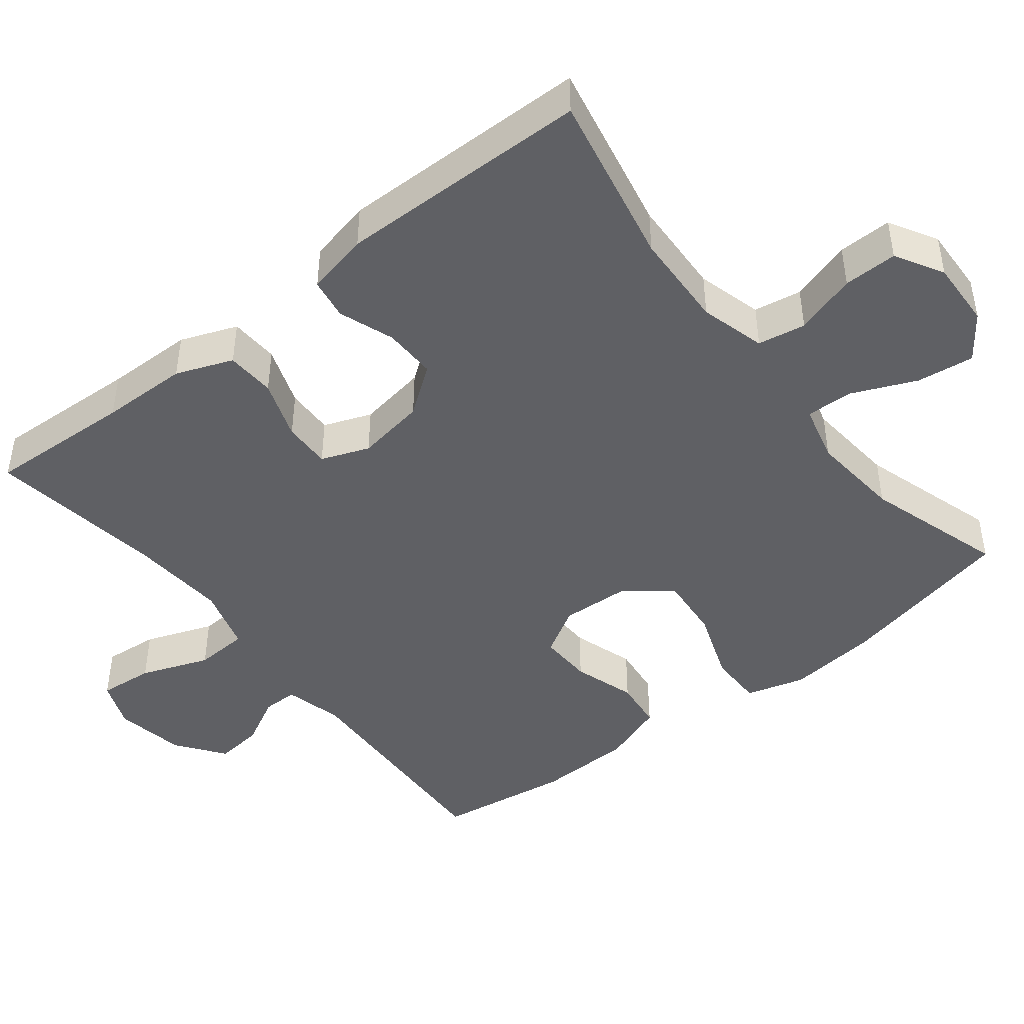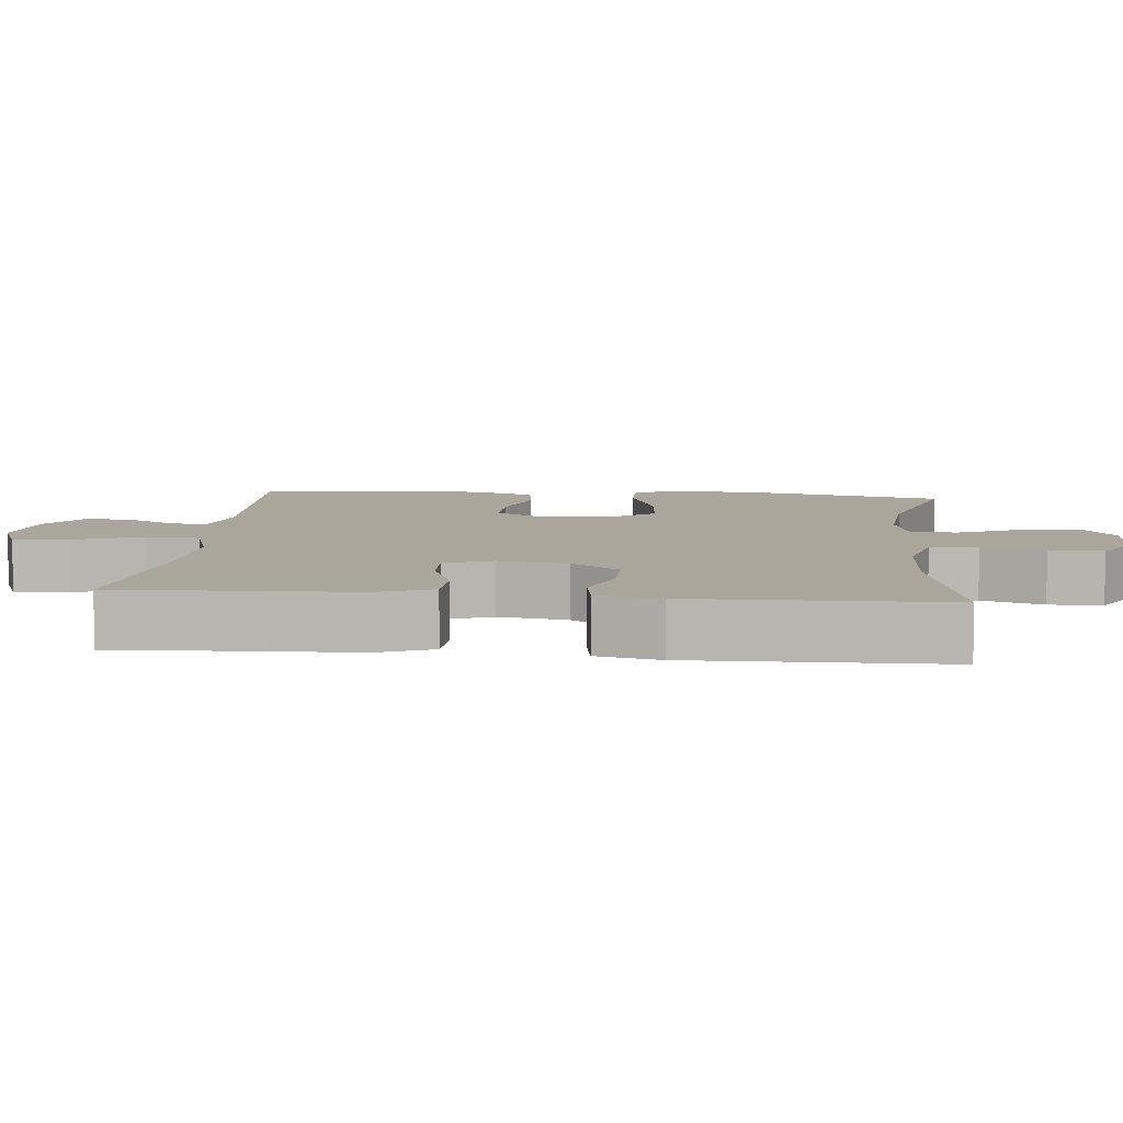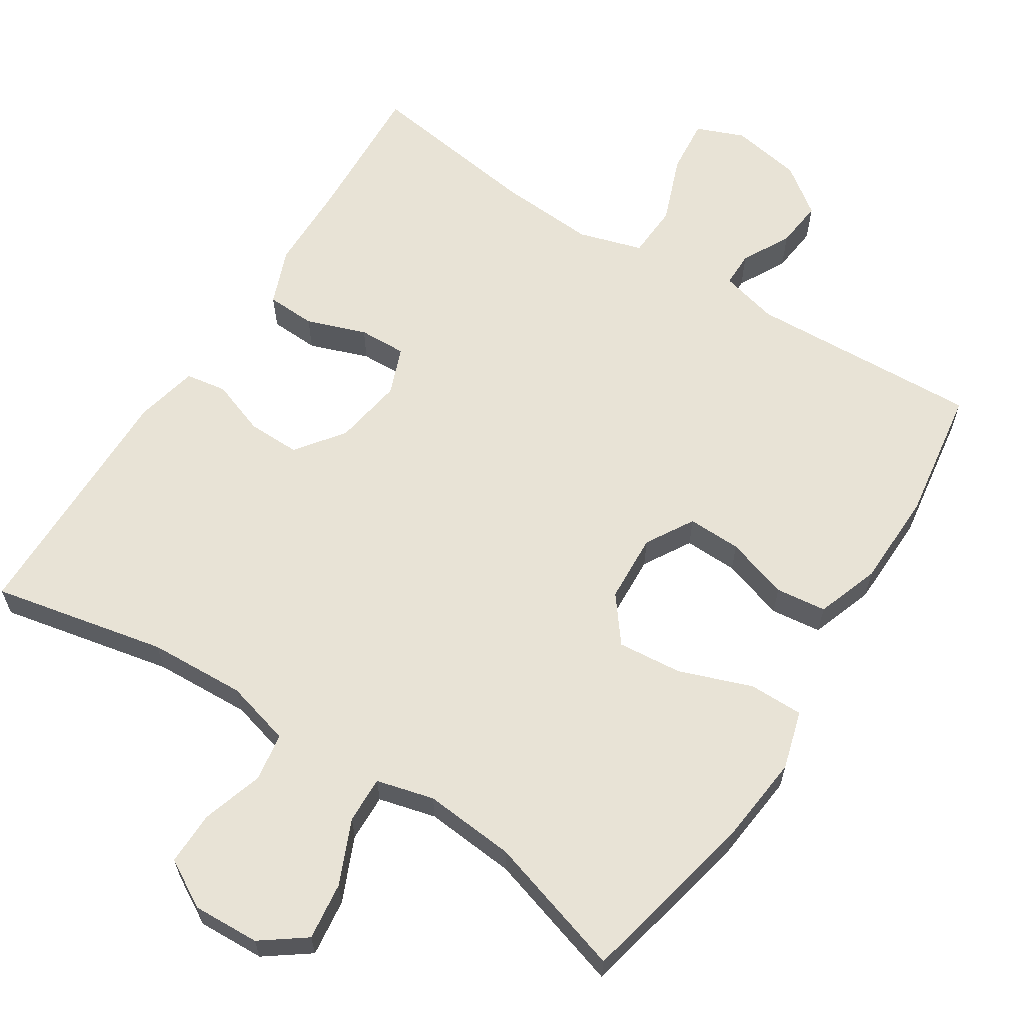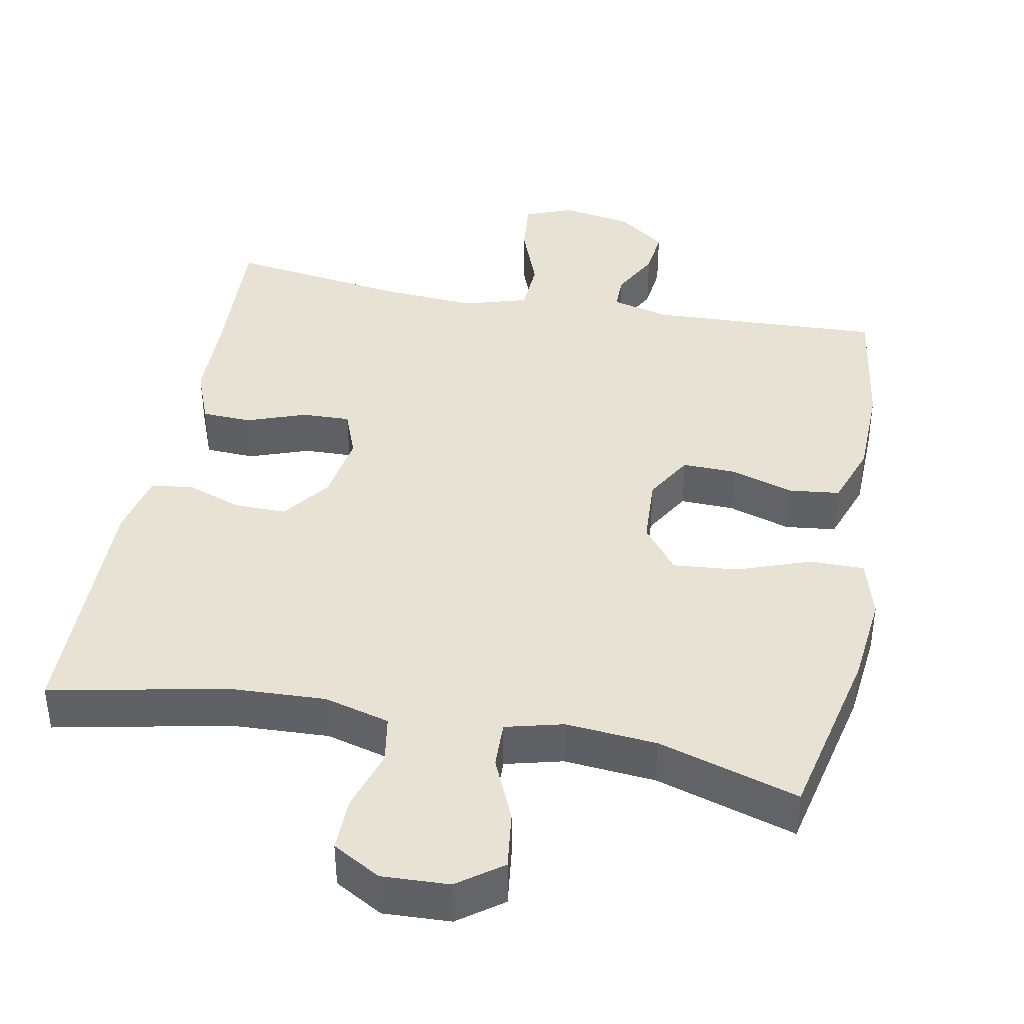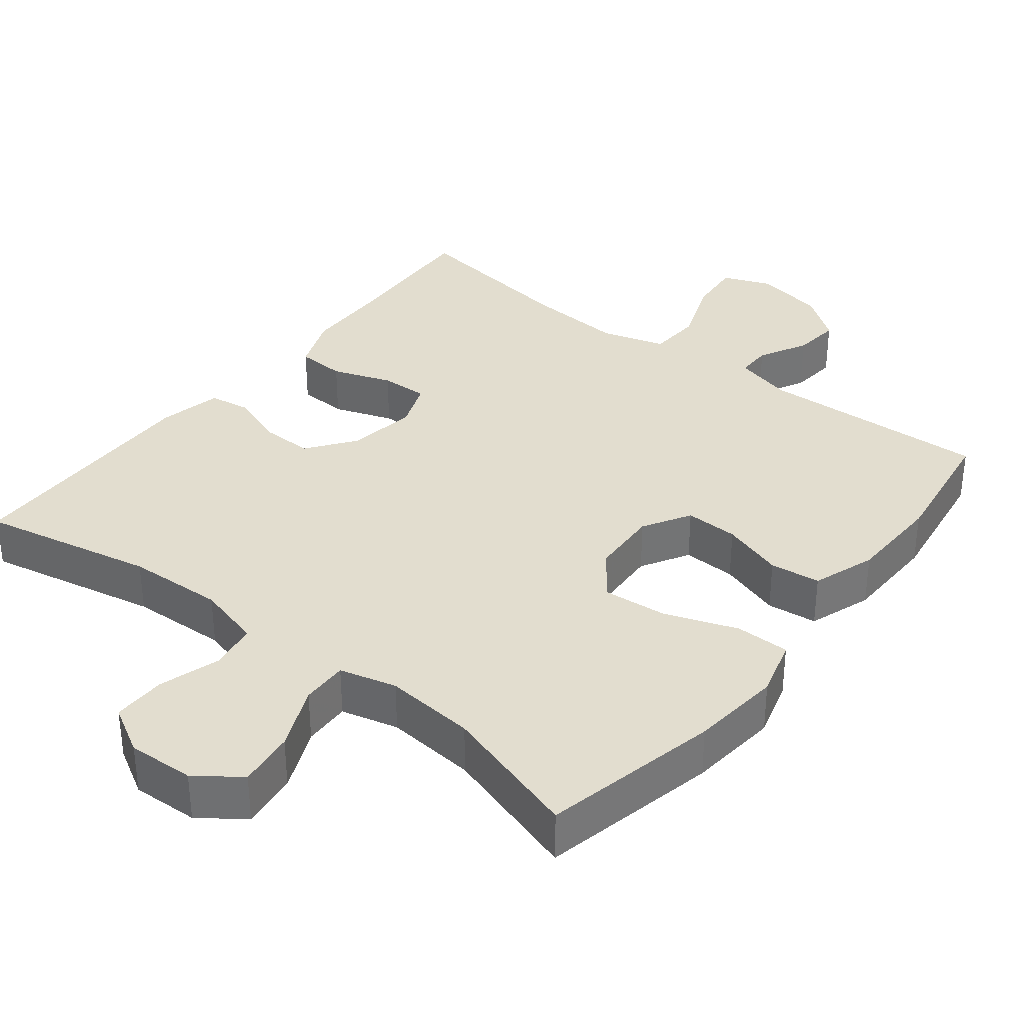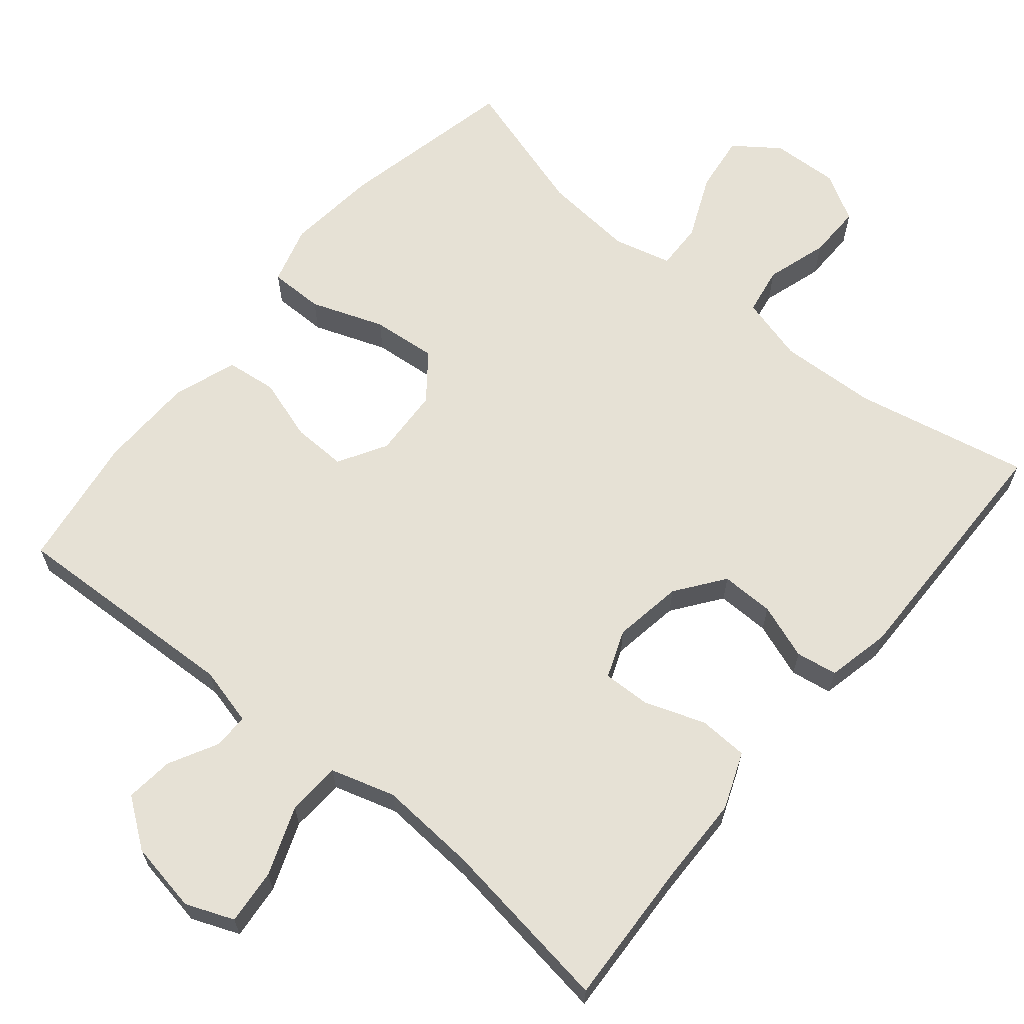
<metadata>
{"format":"obj","ext":"obj","renderer":"f3d","projection":"perspective","resolution":1024,"background":"white","views":[{"elev":-45.1,"azim":128.3,"up":"+Y"},{"elev":8.0,"azim":95.4,"up":"+Y"},{"elev":62.5,"azim":-147.4,"up":"+Y"},{"elev":40.8,"azim":-169.1,"up":"+Y"},{"elev":35.0,"azim":-141.8,"up":"+Y"},{"elev":64.4,"azim":39.6,"up":"+Y"}]}
</metadata>
<code>
v -0.5 0.07 0.5
v -0.184 0.07 0.486
v -0.105 0.07 0.506
v -0.105 0.07 0.554
v -0.14 0.07 0.62
v -0.147 0.07 0.685
v -0.082 0.07 0.733
v 0.014 0.07 0.75
v 0.079 0.07 0.724
v 0.072 0.07 0.649
v 0.037 0.07 0.556
v 0.041 0.07 0.483
v 0.128 0.07 0.457
v 0.261 0.07 0.466
v 0.5 0.07 0.5
v 0.49 0.07 0.302
v 0.488 0.07 0.183
v 0.458 0.07 0.106
v 0.391 0.07 0.103
v 0.31 0.07 0.132
v 0.245 0.07 0.134
v 0.22 0.07 0.069
v 0.235 0.07 -0.025
v 0.283 0.07 -0.09
v 0.355 0.07 -0.089
v 0.43 0.07 -0.062
v 0.486 0.07 -0.071
v 0.505 0.07 -0.157
v 0.5 0.07 -0.5
v 0.263 0.07 -0.451
v 0.131 0.07 -0.445
v 0.042 0.07 -0.469
v 0.031 0.07 -0.534
v 0.057 0.07 -0.618
v 0.058 0.07 -0.691
v -0.007 0.07 -0.728
v -0.098 0.07 -0.724
v -0.158 0.07 -0.68
v -0.148 0.07 -0.602
v -0.11 0.07 -0.515
v -0.108 0.07 -0.451
v -0.186 0.07 -0.431
v -0.31 0.07 -0.442
v -0.5 0.07 -0.5
v -0.553 0.07 -0.258
v -0.566 0.07 -0.134
v -0.543 0.07 -0.054
v -0.469 0.07 -0.054
v -0.37 0.07 -0.09
v -0.282 0.07 -0.098
v -0.234 0.07 -0.036
v -0.229 0.07 0.058
v -0.267 0.07 0.123
v -0.34 0.07 0.121
v -0.425 0.07 0.094
v -0.494 0.07 0.102
v -0.524 0.07 0.188
v -0.527 0.07 0.318
v -0.5 0 0.5
v -0.184 0 0.486
v -0.105 0 0.506
v -0.105 0 0.554
v -0.14 0 0.62
v -0.147 0 0.685
v -0.082 0 0.733
v 0.014 0 0.75
v 0.079 0 0.724
v 0.072 0 0.649
v 0.037 0 0.556
v 0.041 0 0.483
v 0.128 0 0.457
v 0.261 0 0.466
v 0.5 0 0.5
v 0.49 0 0.302
v 0.488 0 0.183
v 0.458 0 0.106
v 0.391 0 0.103
v 0.31 0 0.132
v 0.245 0 0.134
v 0.22 0 0.069
v 0.235 0 -0.025
v 0.283 0 -0.09
v 0.355 0 -0.089
v 0.43 0 -0.062
v 0.486 0 -0.071
v 0.505 0 -0.157
v 0.5 0 -0.5
v 0.263 0 -0.451
v 0.131 0 -0.445
v 0.042 0 -0.469
v 0.031 0 -0.534
v 0.057 0 -0.618
v 0.058 0 -0.691
v -0.007 0 -0.728
v -0.098 0 -0.724
v -0.158 0 -0.68
v -0.148 0 -0.602
v -0.11 0 -0.515
v -0.108 0 -0.451
v -0.186 0 -0.431
v -0.31 0 -0.442
v -0.5 0 -0.5
v -0.553 0 -0.258
v -0.566 0 -0.134
v -0.543 0 -0.054
v -0.469 0 -0.054
v -0.37 0 -0.09
v -0.282 0 -0.098
v -0.234 0 -0.036
v -0.229 0 0.058
v -0.267 0 0.123
v -0.34 0 0.121
v -0.425 0 0.094
v -0.494 0 0.102
v -0.524 0 0.188
v -0.527 0 0.318
f 58 1 2
f 57 58 2
f 56 57 2
f 55 56 2
f 54 55 2
f 53 54 2 3
f 52 53 3
f 51 52 3
f 47 48 49
f 46 47 49
f 45 46 49
f 44 45 49
f 43 44 49
f 42 43 49 50
f 41 42 50 51
f 38 39 40
f 37 38 40
f 36 37 40
f 35 36 40
f 34 35 40
f 33 34 40
f 32 33 40 41
f 41 51 3
f 32 41 3
f 31 32 3
f 28 29 30
f 27 28 30
f 26 27 30
f 25 26 30
f 24 25 30 31
f 18 19 20
f 17 18 20
f 16 17 20
f 16 20 21
f 15 16 21
f 14 15 21
f 13 14 21 22
f 9 10 11
f 8 9 11
f 7 8 11
f 6 7 11
f 5 6 11
f 4 5 11
f 4 11 12
f 3 4 12
f 13 22 23
f 12 13 23
f 3 12 23
f 31 3 23
f 23 24 31
f 60 59 116
f 60 116 115
f 60 115 114
f 60 114 113
f 60 113 112
f 61 60 112 111
f 61 111 110
f 61 110 109
f 107 106 105
f 107 105 104
f 107 104 103
f 107 103 102
f 107 102 101
f 108 107 101 100
f 109 108 100 99
f 98 97 96
f 98 96 95
f 98 95 94
f 98 94 93
f 98 93 92
f 98 92 91
f 99 98 91 90
f 61 109 99
f 61 99 90
f 61 90 89
f 88 87 86
f 88 86 85
f 88 85 84
f 88 84 83
f 89 88 83 82
f 78 77 76
f 78 76 75
f 78 75 74
f 79 78 74
f 79 74 73
f 79 73 72
f 80 79 72 71
f 69 68 67
f 69 67 66
f 69 66 65
f 69 65 64
f 69 64 63
f 69 63 62
f 70 69 62
f 70 62 61
f 81 80 71
f 81 71 70
f 81 70 61
f 81 61 89
f 89 82 81
f 1 59 60 2
f 2 60 61 3
f 3 61 62 4
f 4 62 63 5
f 5 63 64 6
f 6 64 65 7
f 7 65 66 8
f 8 66 67 9
f 9 67 68 10
f 10 68 69 11
f 11 69 70 12
f 12 70 71 13
f 13 71 72 14
f 14 72 73 15
f 15 73 74 16
f 16 74 75 17
f 17 75 76 18
f 18 76 77 19
f 19 77 78 20
f 20 78 79 21
f 21 79 80 22
f 22 80 81 23
f 23 81 82 24
f 24 82 83 25
f 25 83 84 26
f 26 84 85 27
f 27 85 86 28
f 28 86 87 29
f 29 87 88 30
f 30 88 89 31
f 31 89 90 32
f 32 90 91 33
f 33 91 92 34
f 34 92 93 35
f 35 93 94 36
f 36 94 95 37
f 37 95 96 38
f 38 96 97 39
f 39 97 98 40
f 40 98 99 41
f 41 99 100 42
f 42 100 101 43
f 43 101 102 44
f 44 102 103 45
f 45 103 104 46
f 46 104 105 47
f 47 105 106 48
f 48 106 107 49
f 49 107 108 50
f 50 108 109 51
f 51 109 110 52
f 52 110 111 53
f 53 111 112 54
f 54 112 113 55
f 55 113 114 56
f 56 114 115 57
f 57 115 116 58
f 58 116 59 1

</code>
